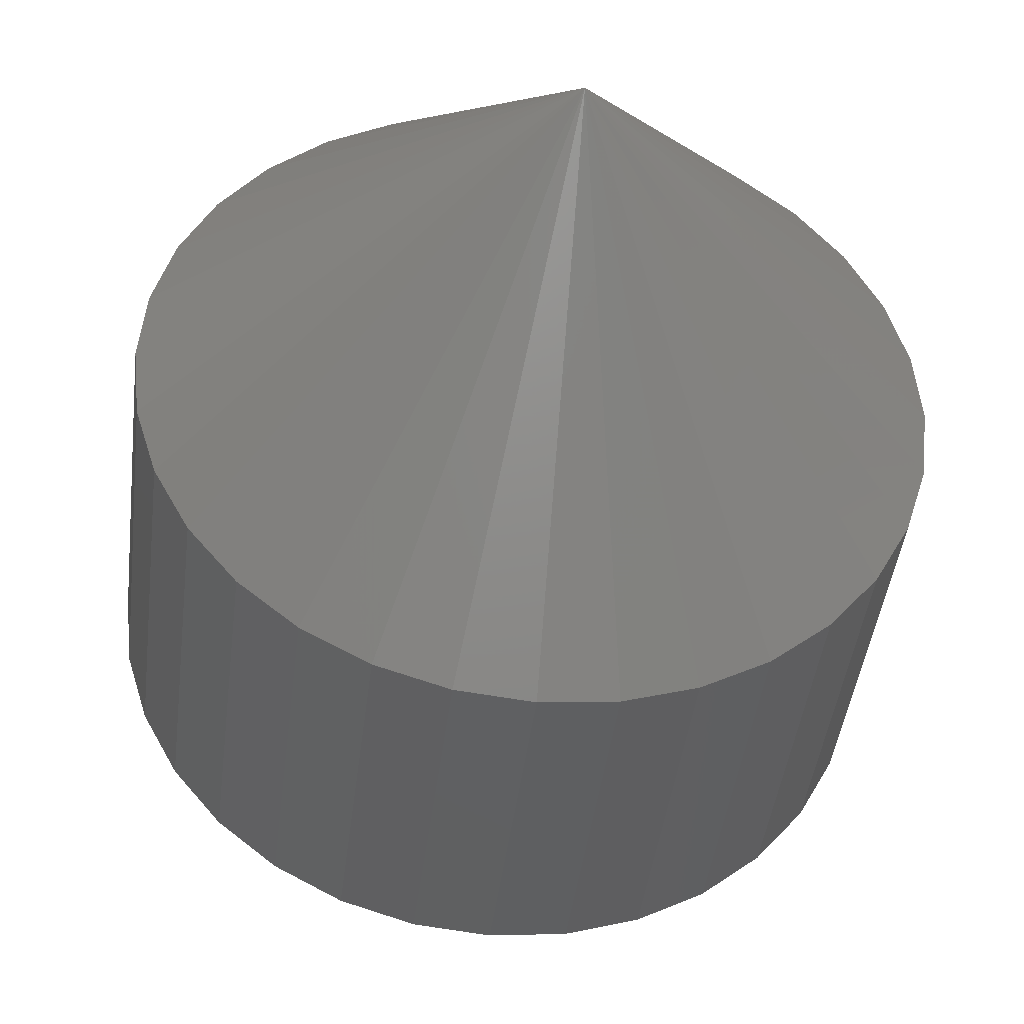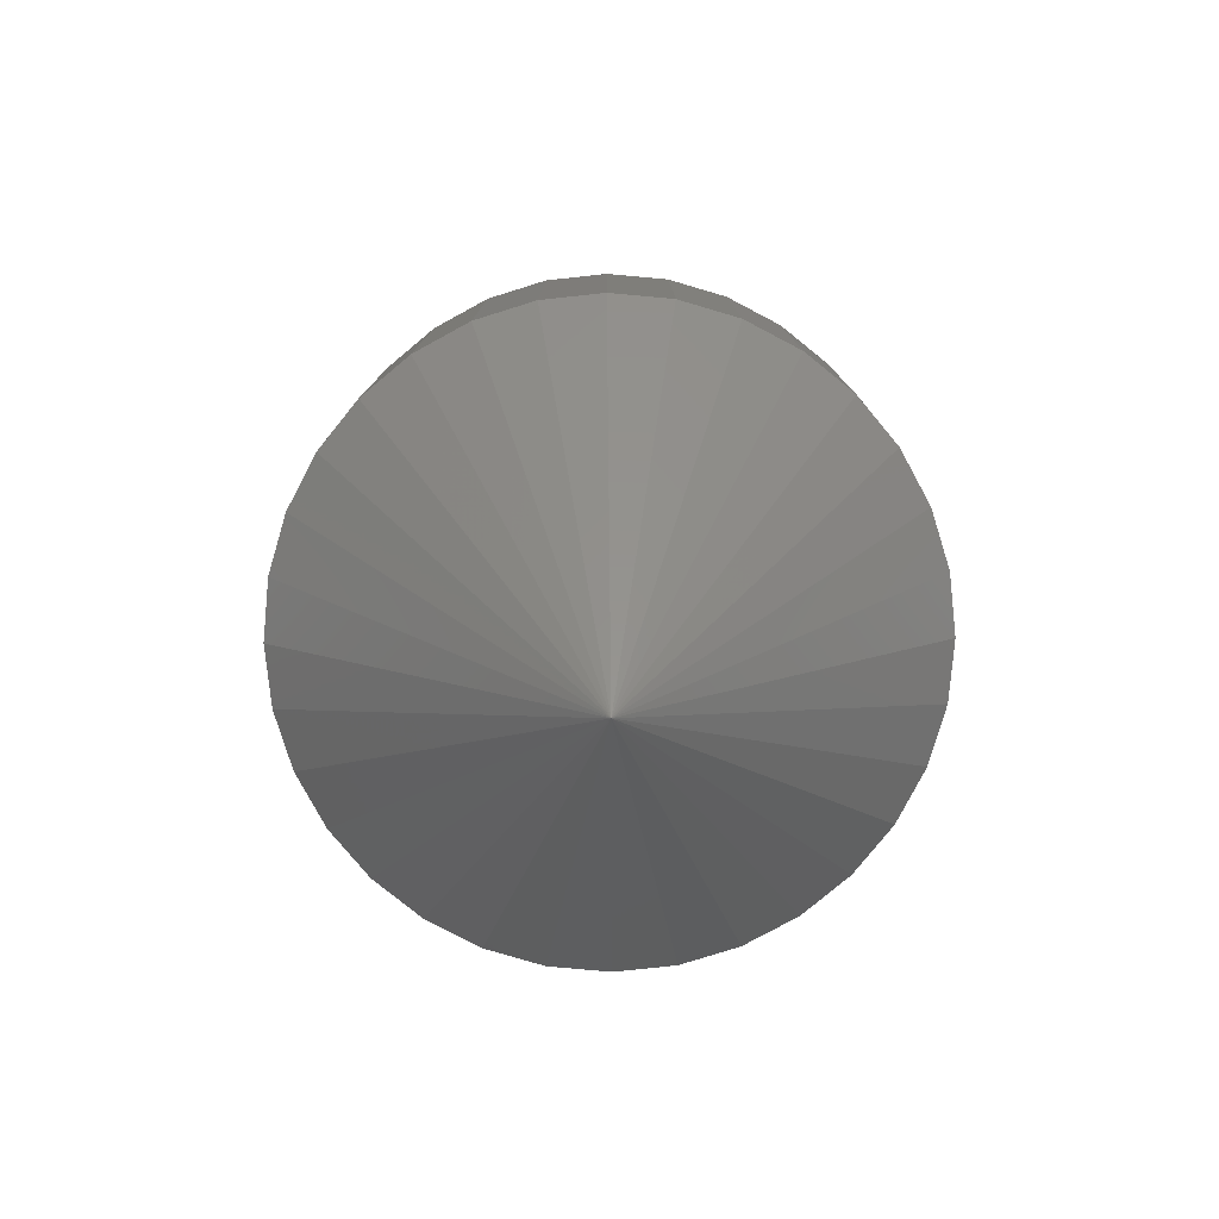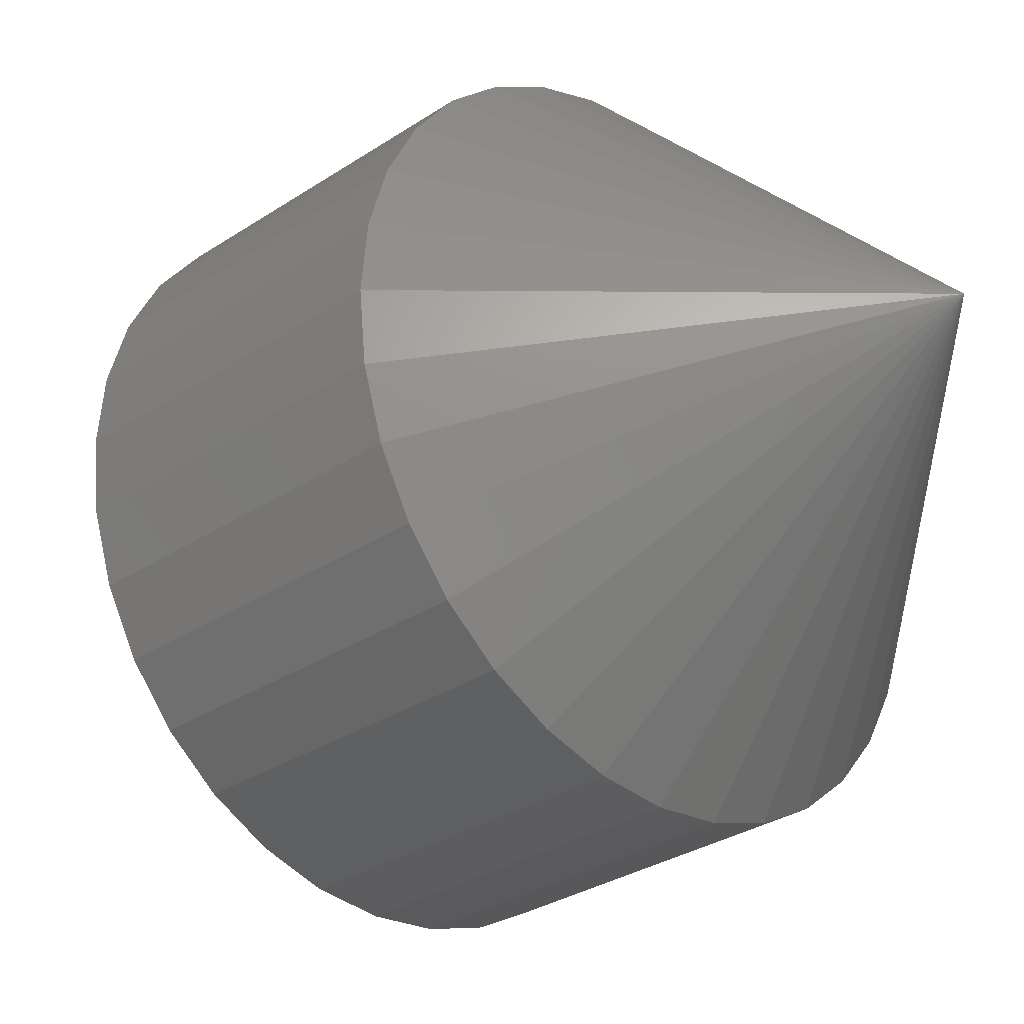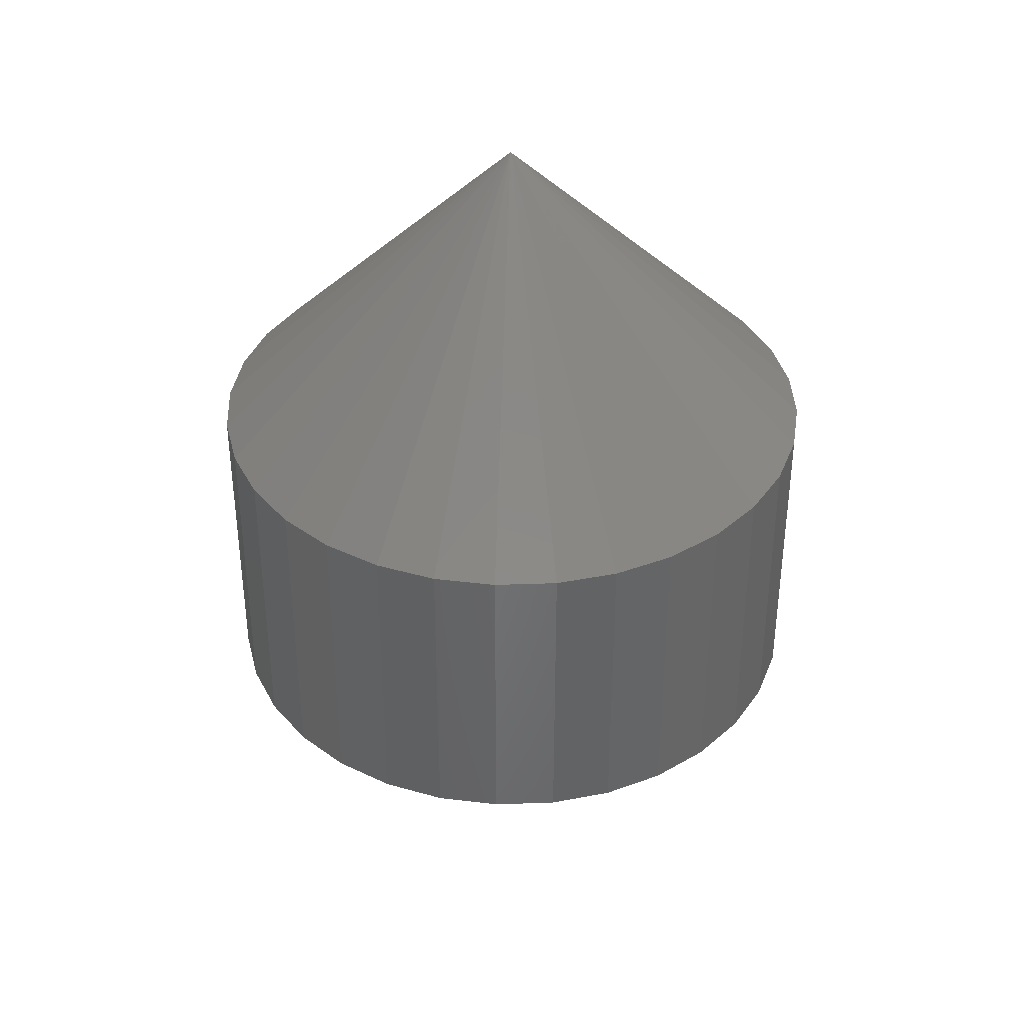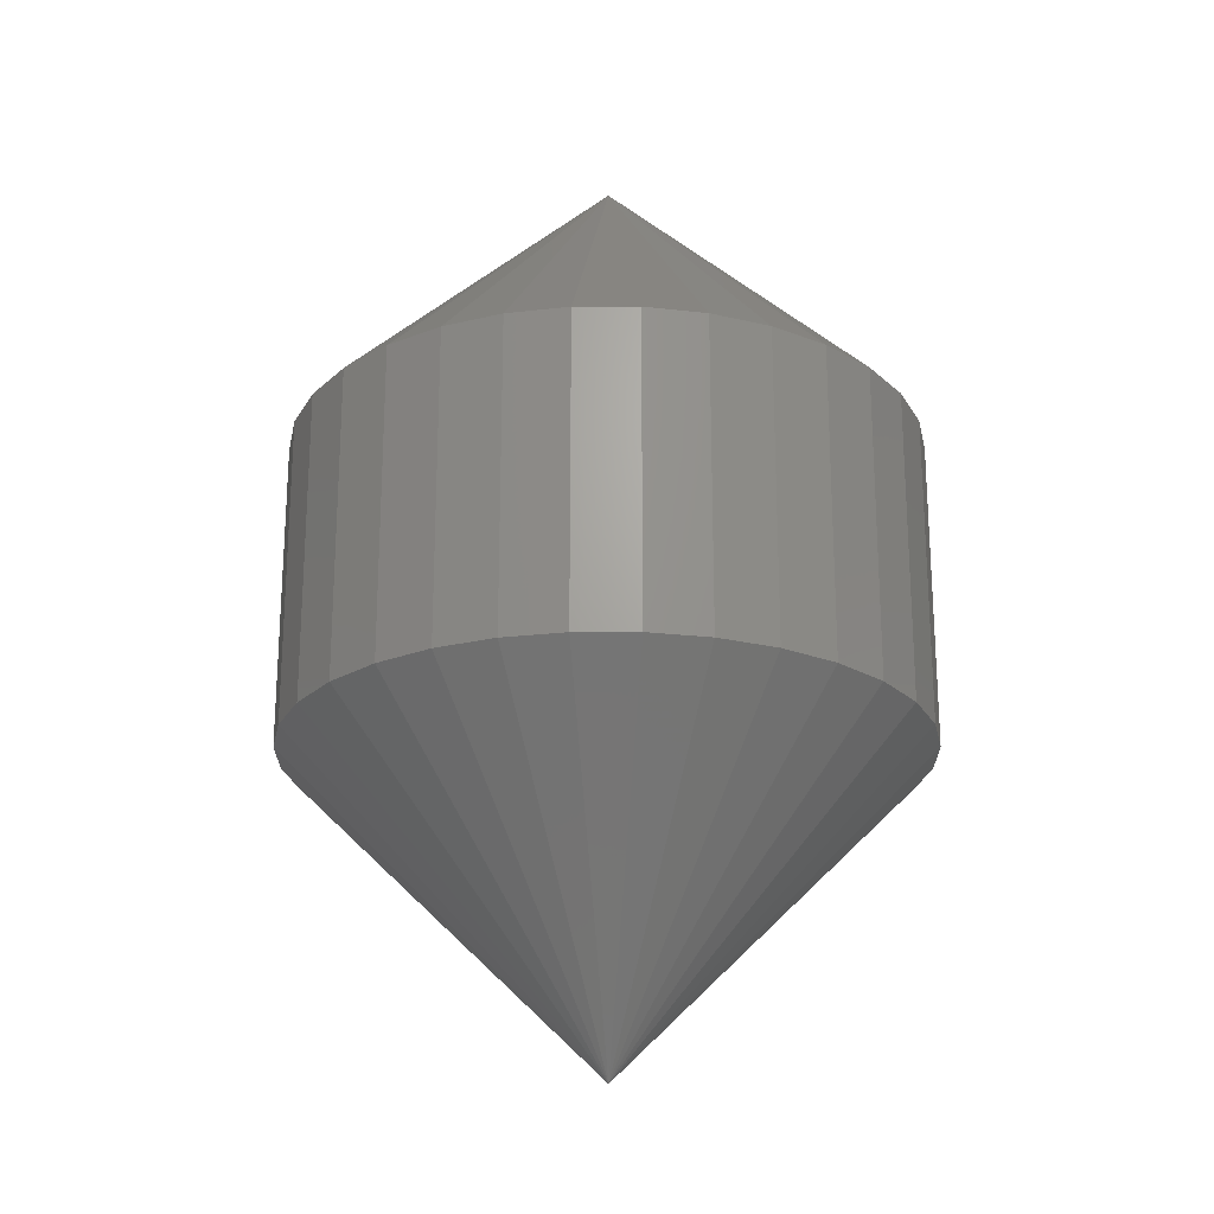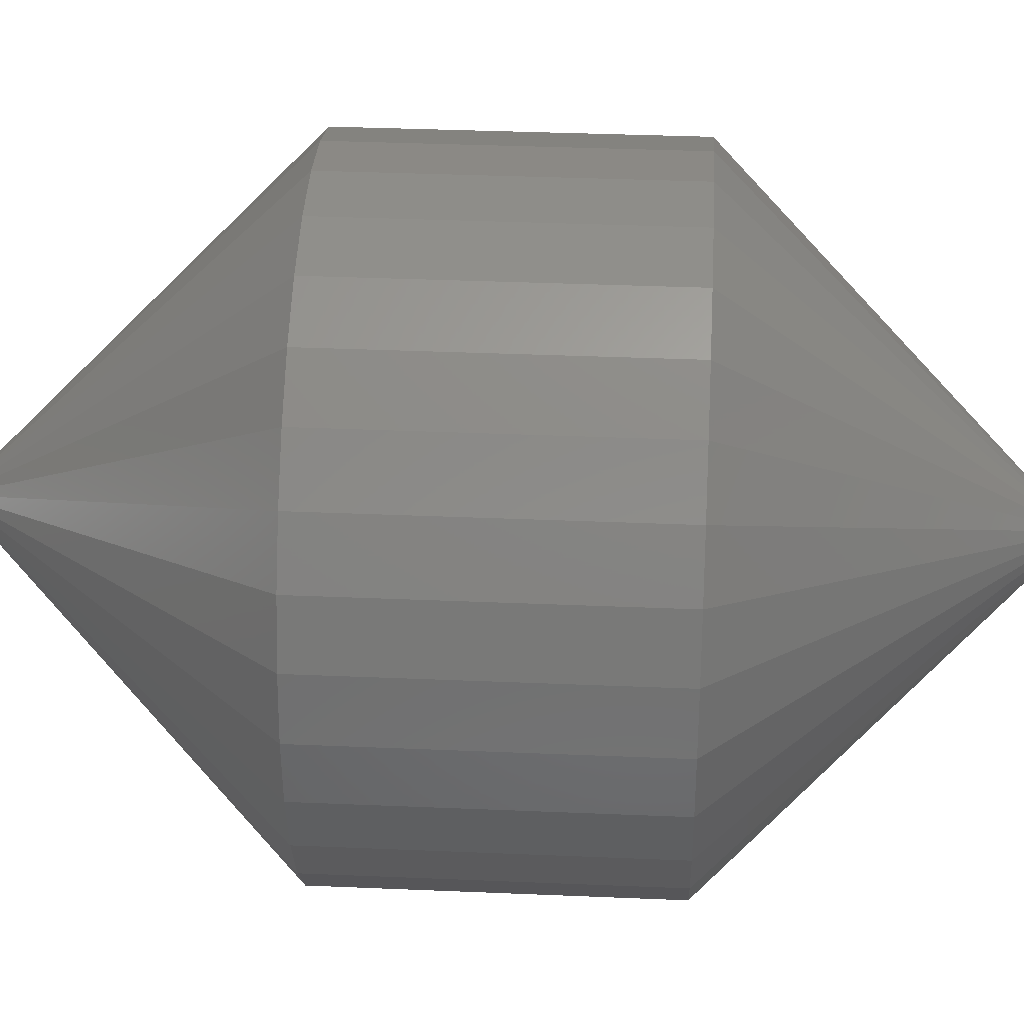
<metadata>
{"format":"stl","ext":"stl","renderer":"f3d","projection":"perspective","resolution":1024,"background":"white","views":[{"elev":-40.7,"azim":-6.6,"up":"+Y"},{"elev":-79.5,"azim":146.7,"up":"+Z"},{"elev":-29.3,"azim":134.8,"up":"+Y"},{"elev":38.3,"azim":25.6,"up":"+Z"},{"elev":-23.0,"azim":152.0,"up":"+Z"},{"elev":34.6,"azim":-86.7,"up":"+Y"}]}
</metadata>
<code>
# stl→obj: 66 verts, 128 faces
v 0.7421 -0.03092 0.007812
v 0.7421 -0.03092 0.01562
v 0.742 -0.03246 0.007812
v 0.742 -0.03246 0.01562
v 0.7415 -0.03394 0.007812
v 0.7415 -0.03394 0.01562
v 0.7408 -0.03531 0.007812
v 0.7408 -0.03531 0.01562
v 0.7398 -0.0365 0.007812
v 0.7398 -0.0365 0.01562
v 0.7386 -0.03749 0.007812
v 0.7386 -0.03749 0.01562
v 0.7372 -0.03821 0.007812
v 0.7372 -0.03821 0.01562
v 0.7358 -0.03866 0.007812
v 0.7358 -0.03866 0.01562
v 0.7342 -0.03882 0.007812
v 0.7342 -0.03882 0.01562
v 0.7327 -0.03866 0.007812
v 0.7327 -0.03866 0.01562
v 0.7312 -0.03821 0.007812
v 0.7312 -0.03821 0.01562
v 0.7298 -0.03749 0.007812
v 0.7298 -0.03749 0.01562
v 0.7286 -0.0365 0.007812
v 0.7286 -0.0365 0.01562
v 0.7276 -0.03531 0.007812
v 0.7276 -0.03531 0.01562
v 0.7269 -0.03394 0.007812
v 0.7269 -0.03394 0.01562
v 0.7265 -0.03246 0.007812
v 0.7265 -0.03246 0.01562
v 0.7263 -0.03092 0.007812
v 0.7263 -0.03092 0.01562
v 0.7265 -0.02938 0.007812
v 0.7265 -0.02938 0.01562
v 0.7269 -0.0279 0.007812
v 0.7269 -0.0279 0.01562
v 0.7276 -0.02653 0.007812
v 0.7276 -0.02653 0.01562
v 0.7286 -0.02534 0.007812
v 0.7286 -0.02534 0.01562
v 0.7298 -0.02436 0.007812
v 0.7298 -0.02436 0.01562
v 0.7312 -0.02363 0.007812
v 0.7312 -0.02363 0.01562
v 0.7327 -0.02318 0.007812
v 0.7327 -0.02318 0.01562
v 0.7342 -0.02303 0.007812
v 0.7342 -0.02303 0.01562
v 0.7358 -0.02318 0.007812
v 0.7358 -0.02318 0.01562
v 0.7372 -0.02363 0.007812
v 0.7372 -0.02363 0.01562
v 0.7386 -0.02436 0.007812
v 0.7386 -0.02436 0.01562
v 0.7398 -0.02534 0.007812
v 0.7398 -0.02534 0.01562
v 0.7408 -0.02653 0.007812
v 0.7408 -0.02653 0.01562
v 0.7415 -0.0279 0.007812
v 0.7415 -0.0279 0.01562
v 0.742 -0.02938 0.007812
v 0.742 -0.02938 0.01562
v 0.7342 -0.03092 0.02344
v 0.7342 -0.03092 0
f 1 2 3
f 3 2 4
f 3 4 5
f 5 4 6
f 5 6 7
f 7 6 8
f 7 8 9
f 9 8 10
f 9 10 11
f 11 10 12
f 11 12 13
f 13 12 14
f 13 14 15
f 15 14 16
f 15 16 17
f 17 16 18
f 17 18 19
f 19 18 20
f 19 20 21
f 21 20 22
f 21 22 23
f 23 22 24
f 23 24 25
f 25 24 26
f 25 26 27
f 27 26 28
f 27 28 29
f 29 28 30
f 29 30 31
f 31 30 32
f 31 32 33
f 33 32 34
f 33 34 35
f 35 34 36
f 35 36 37
f 37 36 38
f 37 38 39
f 39 38 40
f 39 40 41
f 41 40 42
f 41 42 43
f 43 42 44
f 43 44 45
f 45 44 46
f 45 46 47
f 47 46 48
f 47 48 49
f 49 48 50
f 49 50 51
f 51 50 52
f 51 52 53
f 53 52 54
f 53 54 55
f 55 54 56
f 55 56 57
f 57 56 58
f 57 58 59
f 59 58 60
f 59 60 61
f 61 60 62
f 61 62 63
f 63 62 64
f 63 64 1
f 1 64 2
f 65 2 64
f 65 64 62
f 65 62 60
f 65 60 58
f 65 58 56
f 65 56 54
f 65 54 52
f 65 52 50
f 65 50 48
f 65 48 46
f 65 46 44
f 65 44 42
f 65 42 40
f 65 40 38
f 65 38 36
f 65 36 34
f 65 34 32
f 65 32 30
f 65 30 28
f 65 28 26
f 65 26 24
f 65 24 22
f 65 22 20
f 65 20 18
f 65 18 16
f 65 16 14
f 65 14 12
f 65 12 10
f 65 10 8
f 65 8 6
f 65 6 4
f 65 4 2
f 66 33 35
f 66 35 37
f 66 37 39
f 66 39 41
f 66 41 43
f 66 43 45
f 66 45 47
f 66 47 49
f 66 49 51
f 66 51 53
f 66 53 55
f 66 55 57
f 66 57 59
f 66 59 61
f 66 61 63
f 66 63 1
f 66 1 3
f 66 3 5
f 66 5 7
f 66 7 9
f 66 9 11
f 66 11 13
f 66 13 15
f 66 15 17
f 66 17 19
f 66 19 21
f 66 21 23
f 66 23 25
f 66 25 27
f 66 27 29
f 66 29 31
f 66 31 33

</code>
